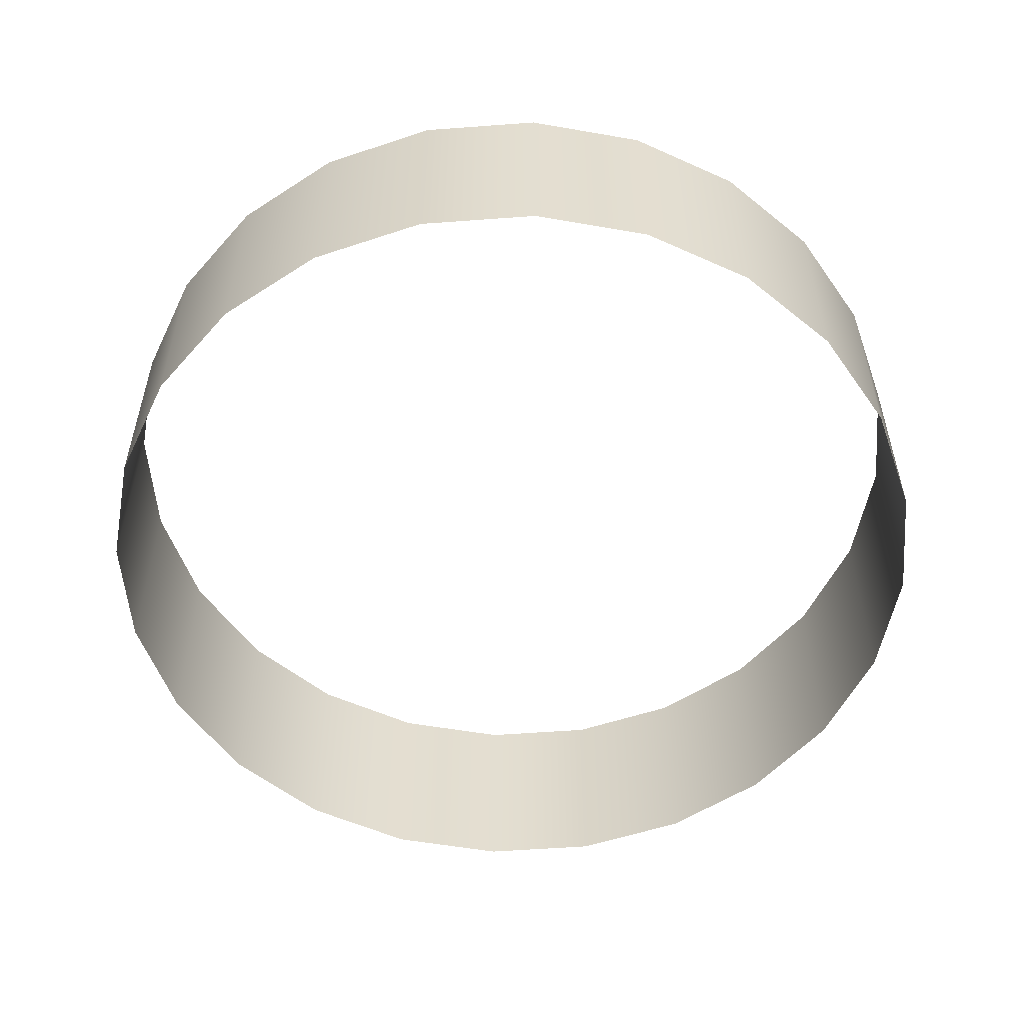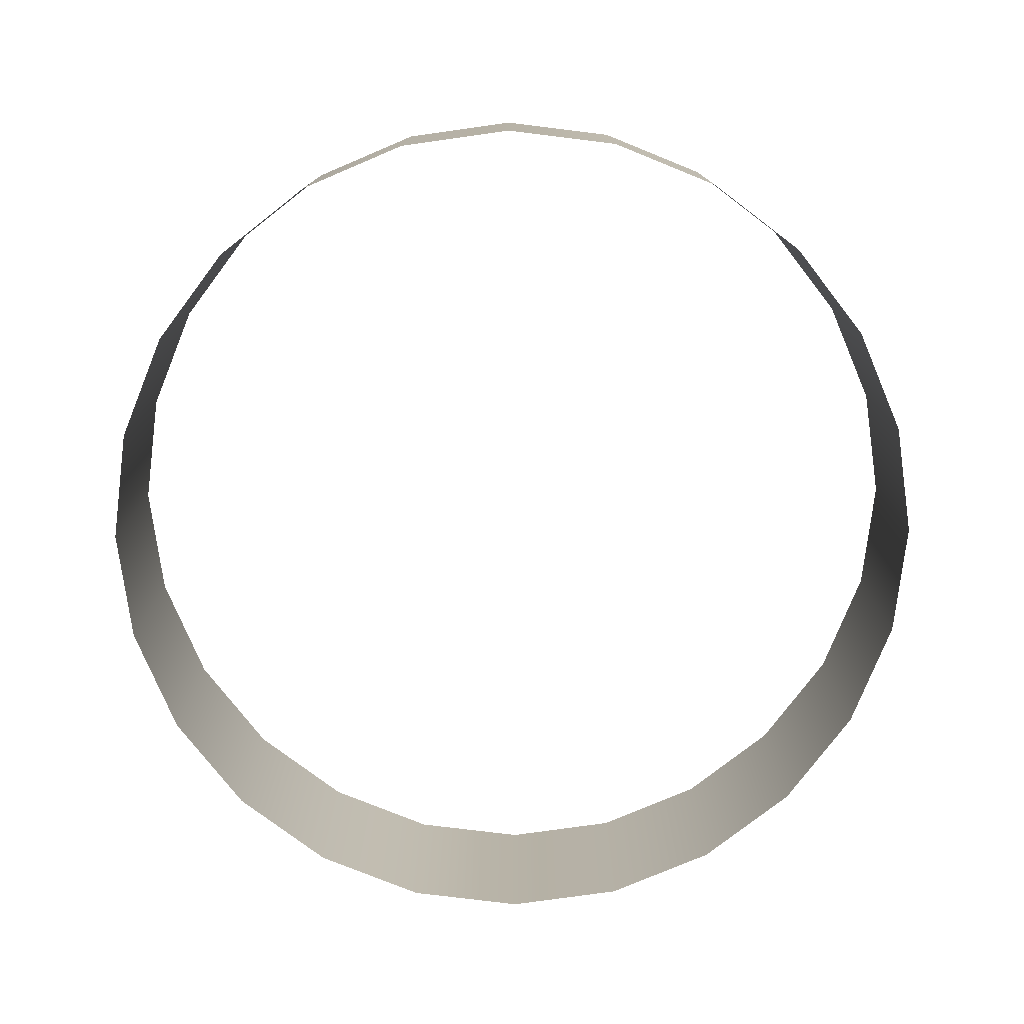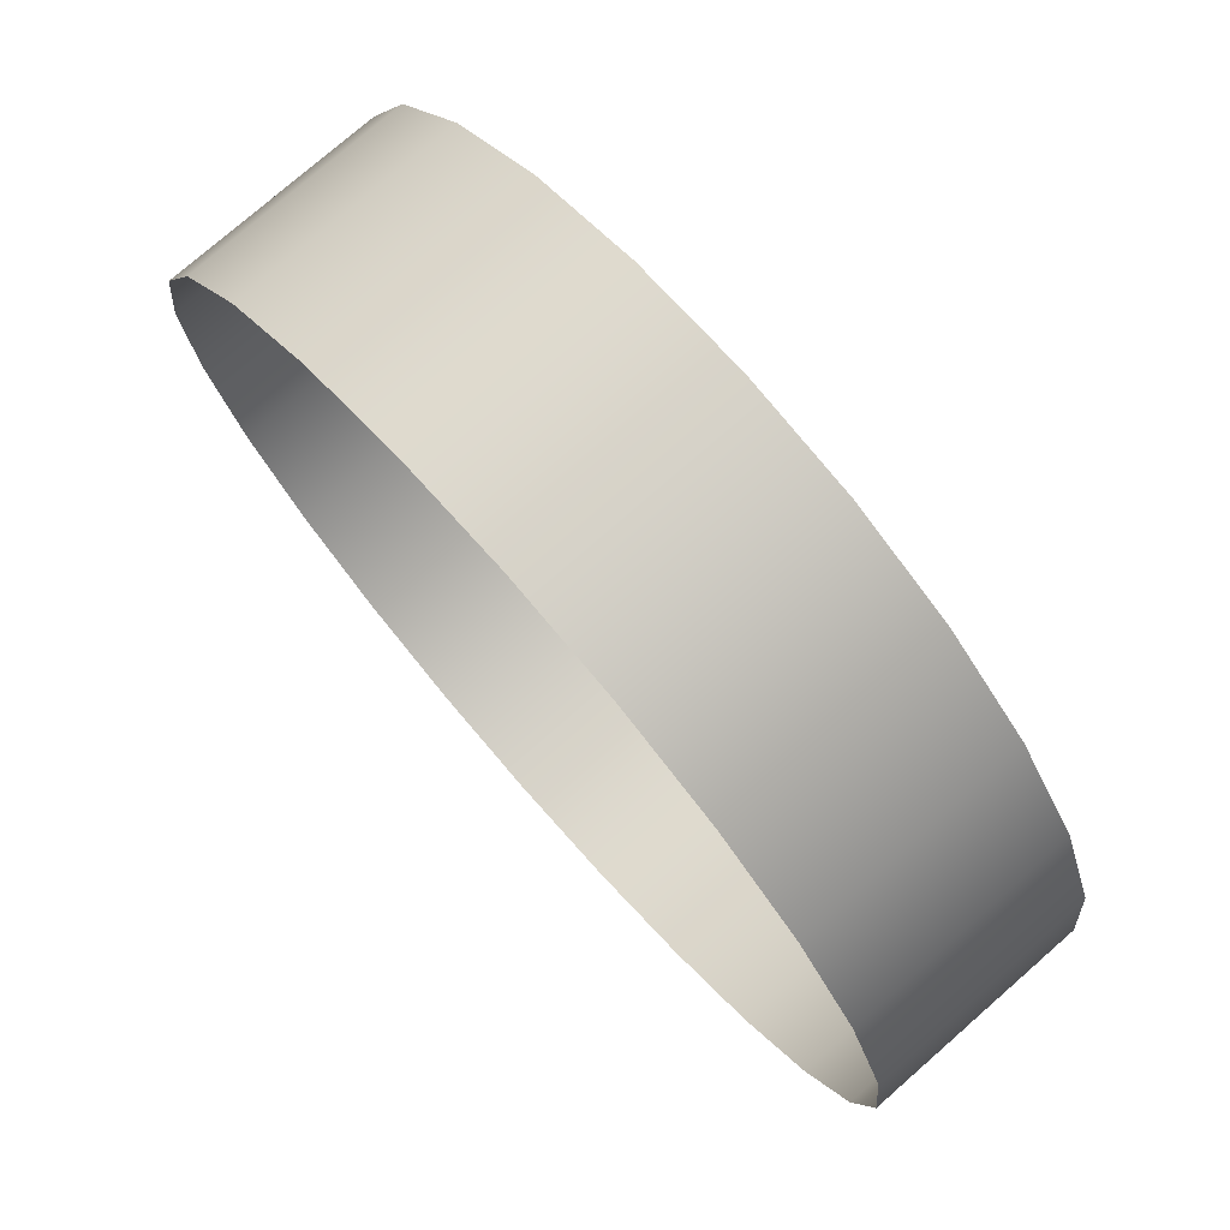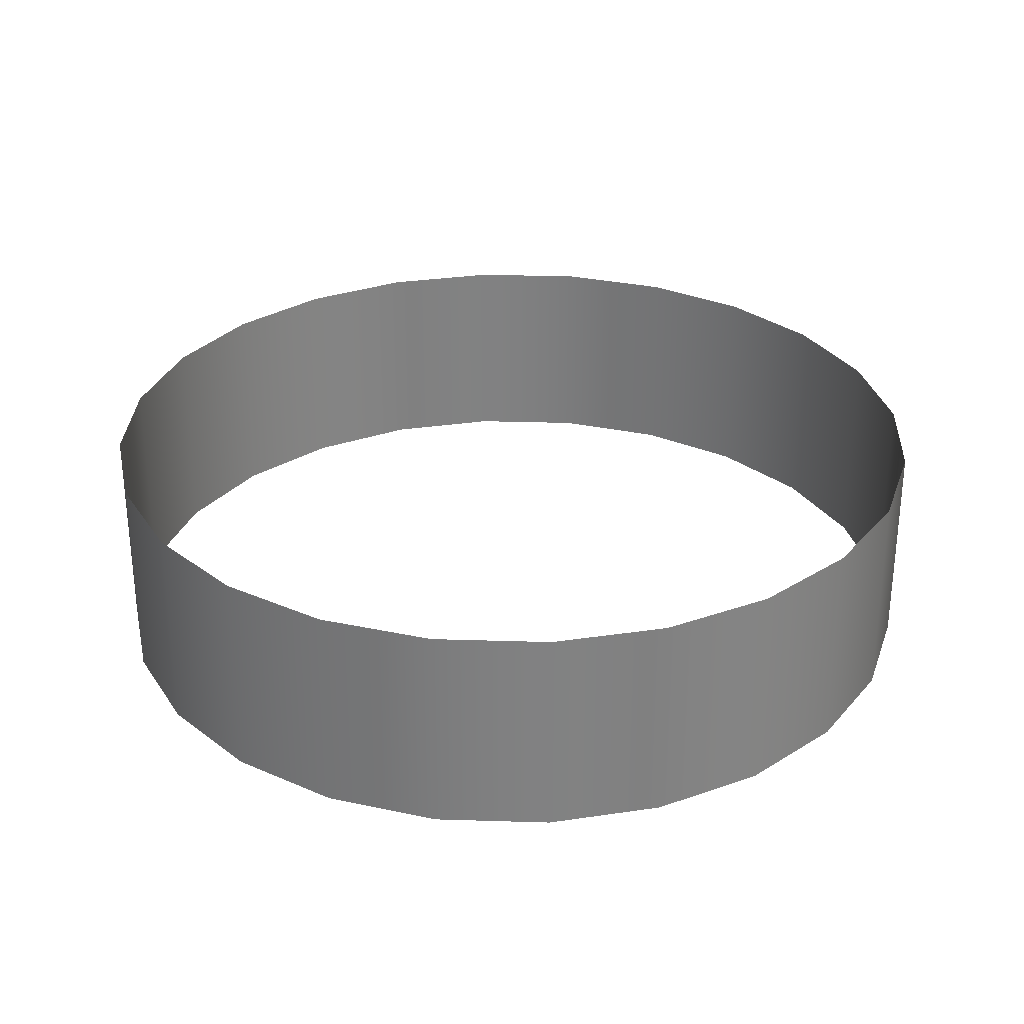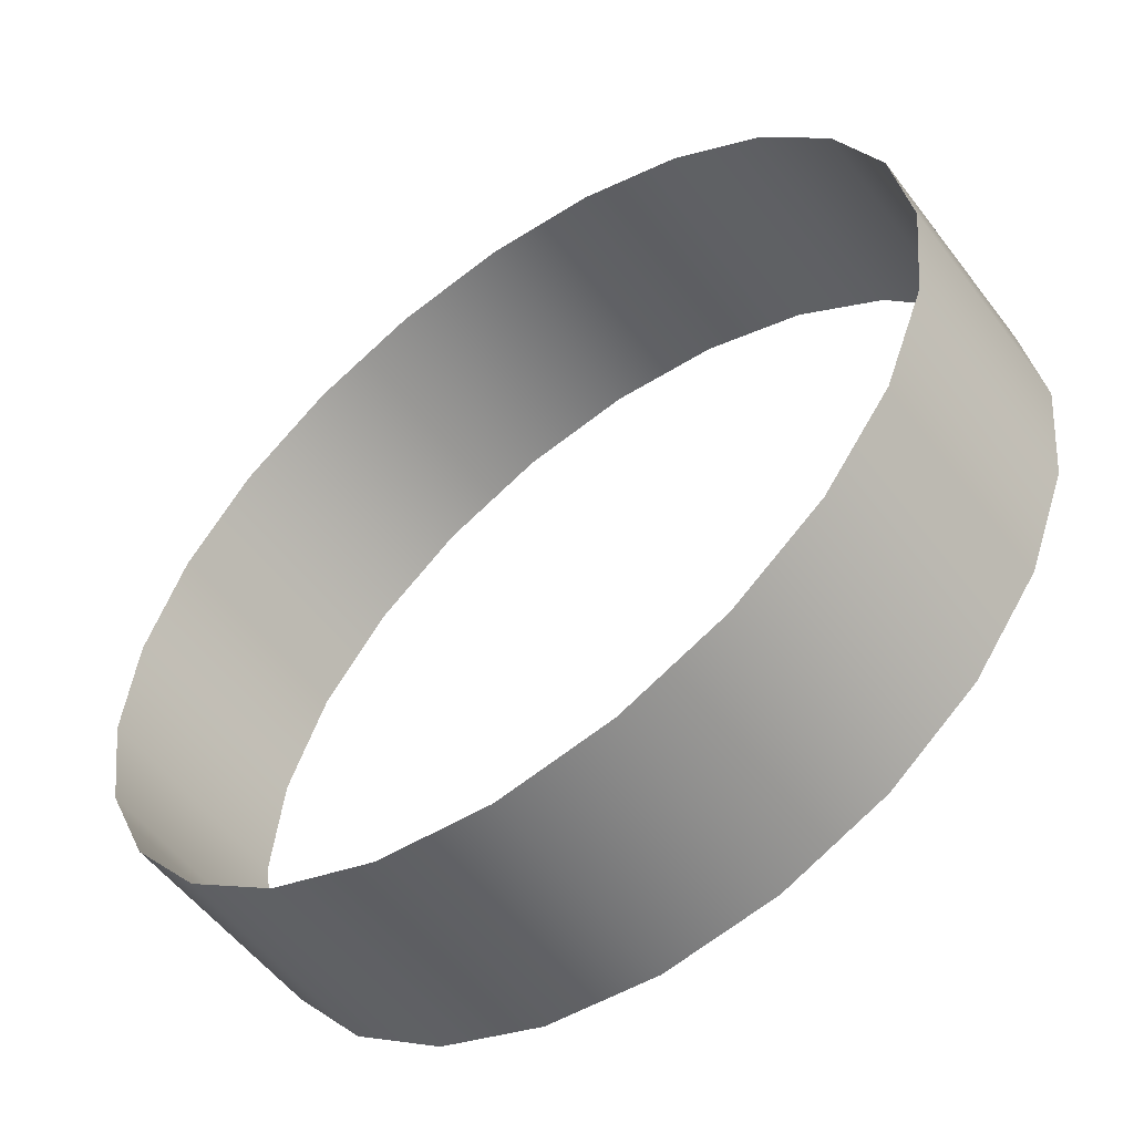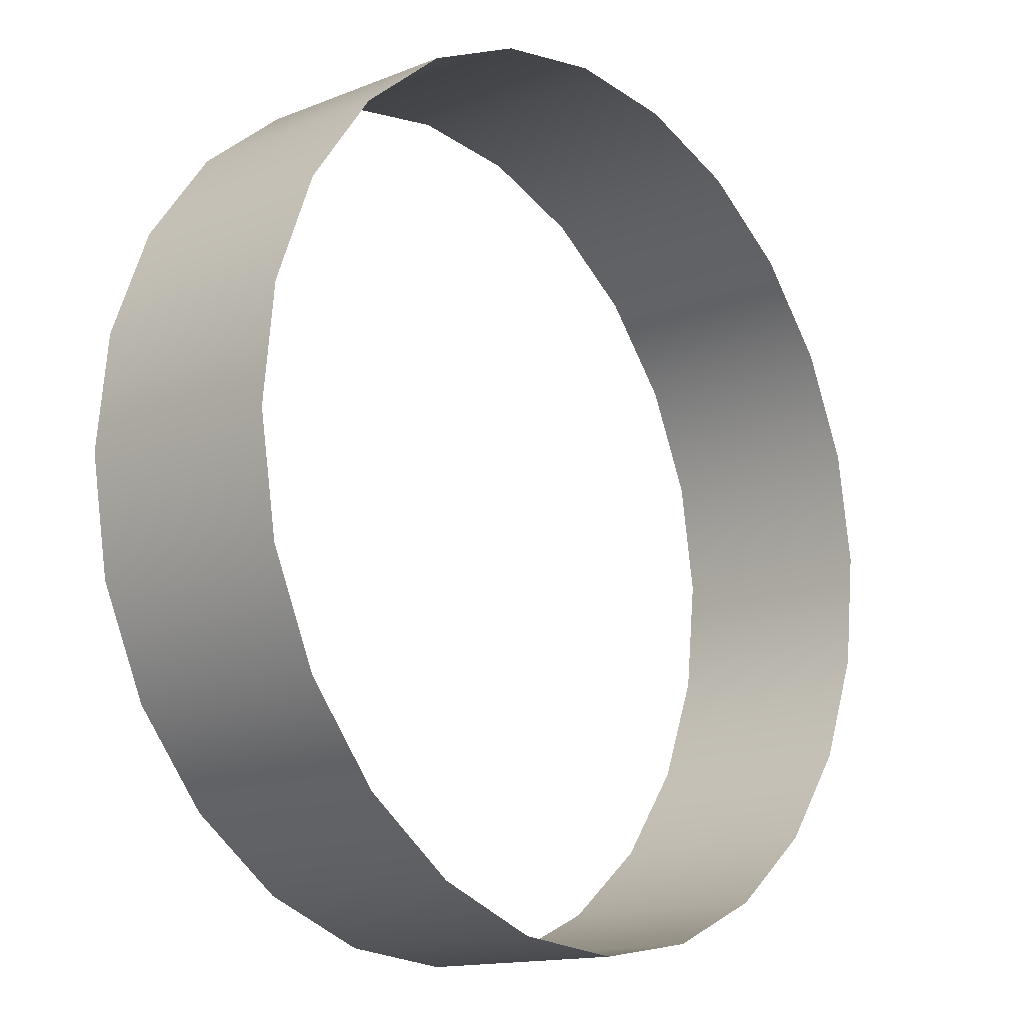
<metadata>
{"format":"obj","ext":"obj","renderer":"f3d","projection":"perspective","resolution":1024,"background":"white","views":[{"elev":-54.5,"azim":43.5,"up":"+Y"},{"elev":-77.3,"azim":47.0,"up":"+Y"},{"elev":76.1,"azim":48.8,"up":"+Z"},{"elev":29.8,"azim":-153.4,"up":"+Y"},{"elev":-54.9,"azim":-143.5,"up":"+Z"},{"elev":-14.3,"azim":131.2,"up":"+Z"}]}
</metadata>
<code>
o 3dw.47c68395a5775e10d9deb3f829cc2475/Model/Component_18_1/Component_18/mesh1/mesh1-geometry/material_13/component_4#mesh1-geometry
v -0.2065 0.7261 -0.3465
v -0.2223 0.7588 -0.3394
v -0.2223 0.7261 -0.3394
v -0.2223 0.7261 -0.3394
v -0.2358 0.7588 -0.3285
v -0.2358 0.7261 -0.3285
v -0.2358 0.7588 -0.3285
v -0.246 0.7261 -0.3145
v -0.2358 0.7261 -0.3285
v -0.246 0.7588 -0.3145
v -0.2522 0.7261 -0.2983
v -0.246 0.7261 -0.3145
v -0.2522 0.7588 -0.2983
v -0.254 0.7261 -0.2811
v -0.2522 0.7261 -0.2983
v -0.1894 0.7261 -0.3492
v -0.2065 0.7588 -0.3465
v -0.2065 0.7261 -0.3465
v -0.2223 0.7588 -0.3394
v -0.2065 0.7261 -0.3465
v -0.2065 0.7588 -0.3465
v -0.2358 0.7588 -0.3285
v -0.2223 0.7261 -0.3394
v -0.2223 0.7588 -0.3394
v -0.246 0.7261 -0.3145
v -0.2358 0.7588 -0.3285
v -0.246 0.7588 -0.3145
v -0.2522 0.7261 -0.2983
v -0.246 0.7588 -0.3145
v -0.2522 0.7588 -0.2983
v -0.254 0.7261 -0.2811
v -0.2522 0.7588 -0.2983
v -0.254 0.7588 -0.2811
v -0.254 0.7588 -0.2811
v -0.2513 0.7261 -0.264
v -0.254 0.7261 -0.2811
v -0.2513 0.7588 -0.264
v -0.2442 0.7261 -0.2482
v -0.2513 0.7261 -0.264
v -0.2442 0.7588 -0.2482
v -0.2333 0.7261 -0.2347
v -0.2442 0.7261 -0.2482
v -0.2333 0.7261 -0.2347
v -0.2193 0.7588 -0.2245
v -0.2193 0.7261 -0.2245
v -0.1722 0.7261 -0.3474
v -0.1894 0.7588 -0.3492
v -0.1894 0.7261 -0.3492
v -0.2065 0.7588 -0.3465
v -0.1894 0.7261 -0.3492
v -0.1894 0.7588 -0.3492
v -0.2513 0.7261 -0.264
v -0.254 0.7588 -0.2811
v -0.2513 0.7588 -0.264
v -0.2442 0.7261 -0.2482
v -0.2513 0.7588 -0.264
v -0.2442 0.7588 -0.2482
v -0.2333 0.7261 -0.2347
v -0.2442 0.7588 -0.2482
v -0.2333 0.7588 -0.2347
v -0.2193 0.7588 -0.2245
v -0.2333 0.7261 -0.2347
v -0.2333 0.7588 -0.2347
v -0.2031 0.7588 -0.2183
v -0.2193 0.7261 -0.2245
v -0.2193 0.7588 -0.2245
v -0.2193 0.7261 -0.2245
v -0.2031 0.7588 -0.2183
v -0.2031 0.7261 -0.2183
v -0.1894 0.7588 -0.3492
v -0.1722 0.7261 -0.3474
v -0.1722 0.7588 -0.3474
v -0.1859 0.7588 -0.2165
v -0.2031 0.7261 -0.2183
v -0.2031 0.7588 -0.2183
v -0.2031 0.7261 -0.2183
v -0.1859 0.7588 -0.2165
v -0.1859 0.7261 -0.2165
v -0.1859 0.7261 -0.2165
v -0.1688 0.7588 -0.2192
v -0.1688 0.7261 -0.2192
v -0.156 0.7261 -0.3412
v -0.1722 0.7588 -0.3474
v -0.1722 0.7261 -0.3474
v -0.1688 0.7588 -0.2192
v -0.1859 0.7261 -0.2165
v -0.1859 0.7588 -0.2165
v -0.153 0.7588 -0.2263
v -0.1688 0.7261 -0.2192
v -0.1688 0.7588 -0.2192
v -0.142 0.7261 -0.331
v -0.156 0.7588 -0.3412
v -0.156 0.7261 -0.3412
v -0.1722 0.7588 -0.3474
v -0.156 0.7261 -0.3412
v -0.156 0.7588 -0.3412
v -0.1688 0.7261 -0.2192
v -0.153 0.7588 -0.2263
v -0.153 0.7261 -0.2263
v -0.156 0.7588 -0.3412
v -0.142 0.7261 -0.331
v -0.142 0.7588 -0.331
v -0.1395 0.7588 -0.2372
v -0.153 0.7261 -0.2263
v -0.153 0.7588 -0.2263
v -0.1311 0.7588 -0.3175
v -0.142 0.7261 -0.331
v -0.1311 0.7261 -0.3175
v -0.142 0.7261 -0.331
v -0.1311 0.7588 -0.3175
v -0.142 0.7588 -0.331
v -0.153 0.7261 -0.2263
v -0.1395 0.7588 -0.2372
v -0.1395 0.7261 -0.2372
v -0.124 0.7588 -0.3017
v -0.1311 0.7261 -0.3175
v -0.124 0.7261 -0.3017
v -0.1311 0.7261 -0.3175
v -0.124 0.7588 -0.3017
v -0.1311 0.7588 -0.3175
v -0.1395 0.7588 -0.2372
v -0.1293 0.7261 -0.2512
v -0.1395 0.7261 -0.2372
v -0.124 0.7261 -0.3017
v -0.1213 0.7588 -0.2846
v -0.124 0.7588 -0.3017
v -0.1293 0.7261 -0.2512
v -0.1395 0.7588 -0.2372
v -0.1293 0.7588 -0.2512
v -0.1213 0.7588 -0.2846
v -0.124 0.7261 -0.3017
v -0.1213 0.7261 -0.2846
v -0.1293 0.7588 -0.2512
v -0.1231 0.7261 -0.2674
v -0.1293 0.7261 -0.2512
v -0.1213 0.7261 -0.2846
v -0.1231 0.7588 -0.2674
v -0.1213 0.7588 -0.2846
v -0.1231 0.7261 -0.2674
v -0.1293 0.7588 -0.2512
v -0.1231 0.7588 -0.2674
v -0.1231 0.7588 -0.2674
v -0.1213 0.7261 -0.2846
v -0.1231 0.7261 -0.2674
v -0.2223 0.7261 -0.3394
v -0.2223 0.7588 -0.3394
v -0.2065 0.7261 -0.3465
v -0.2358 0.7261 -0.3285
v -0.2358 0.7588 -0.3285
v -0.2223 0.7261 -0.3394
v -0.2358 0.7261 -0.3285
v -0.246 0.7261 -0.3145
v -0.2358 0.7588 -0.3285
v -0.246 0.7261 -0.3145
v -0.2522 0.7261 -0.2983
v -0.246 0.7588 -0.3145
v -0.2522 0.7261 -0.2983
v -0.254 0.7261 -0.2811
v -0.2522 0.7588 -0.2983
v -0.2065 0.7261 -0.3465
v -0.2065 0.7588 -0.3465
v -0.1894 0.7261 -0.3492
v -0.2065 0.7588 -0.3465
v -0.2065 0.7261 -0.3465
v -0.2223 0.7588 -0.3394
v -0.2223 0.7588 -0.3394
v -0.2223 0.7261 -0.3394
v -0.2358 0.7588 -0.3285
v -0.246 0.7588 -0.3145
v -0.2358 0.7588 -0.3285
v -0.246 0.7261 -0.3145
v -0.2522 0.7588 -0.2983
v -0.246 0.7588 -0.3145
v -0.2522 0.7261 -0.2983
v -0.254 0.7588 -0.2811
v -0.2522 0.7588 -0.2983
v -0.254 0.7261 -0.2811
v -0.254 0.7261 -0.2811
v -0.2513 0.7261 -0.264
v -0.254 0.7588 -0.2811
v -0.2513 0.7261 -0.264
v -0.2442 0.7261 -0.2482
v -0.2513 0.7588 -0.264
v -0.2442 0.7261 -0.2482
v -0.2333 0.7261 -0.2347
v -0.2442 0.7588 -0.2482
v -0.2193 0.7261 -0.2245
v -0.2193 0.7588 -0.2245
v -0.2333 0.7261 -0.2347
v -0.1894 0.7261 -0.3492
v -0.1894 0.7588 -0.3492
v -0.1722 0.7261 -0.3474
v -0.1894 0.7588 -0.3492
v -0.1894 0.7261 -0.3492
v -0.2065 0.7588 -0.3465
v -0.2513 0.7588 -0.264
v -0.254 0.7588 -0.2811
v -0.2513 0.7261 -0.264
v -0.2442 0.7588 -0.2482
v -0.2513 0.7588 -0.264
v -0.2442 0.7261 -0.2482
v -0.2333 0.7588 -0.2347
v -0.2442 0.7588 -0.2482
v -0.2333 0.7261 -0.2347
v -0.2333 0.7588 -0.2347
v -0.2333 0.7261 -0.2347
v -0.2193 0.7588 -0.2245
v -0.2193 0.7588 -0.2245
v -0.2193 0.7261 -0.2245
v -0.2031 0.7588 -0.2183
v -0.2031 0.7261 -0.2183
v -0.2031 0.7588 -0.2183
v -0.2193 0.7261 -0.2245
v -0.1722 0.7588 -0.3474
v -0.1722 0.7261 -0.3474
v -0.1894 0.7588 -0.3492
v -0.2031 0.7588 -0.2183
v -0.2031 0.7261 -0.2183
v -0.1859 0.7588 -0.2165
v -0.1859 0.7261 -0.2165
v -0.1859 0.7588 -0.2165
v -0.2031 0.7261 -0.2183
v -0.1688 0.7261 -0.2192
v -0.1688 0.7588 -0.2192
v -0.1859 0.7261 -0.2165
v -0.1722 0.7261 -0.3474
v -0.1722 0.7588 -0.3474
v -0.156 0.7261 -0.3412
v -0.1859 0.7588 -0.2165
v -0.1859 0.7261 -0.2165
v -0.1688 0.7588 -0.2192
v -0.1688 0.7588 -0.2192
v -0.1688 0.7261 -0.2192
v -0.153 0.7588 -0.2263
v -0.156 0.7261 -0.3412
v -0.156 0.7588 -0.3412
v -0.142 0.7261 -0.331
v -0.156 0.7588 -0.3412
v -0.156 0.7261 -0.3412
v -0.1722 0.7588 -0.3474
v -0.153 0.7261 -0.2263
v -0.153 0.7588 -0.2263
v -0.1688 0.7261 -0.2192
v -0.142 0.7588 -0.331
v -0.142 0.7261 -0.331
v -0.156 0.7588 -0.3412
v -0.153 0.7588 -0.2263
v -0.153 0.7261 -0.2263
v -0.1395 0.7588 -0.2372
v -0.1311 0.7261 -0.3175
v -0.142 0.7261 -0.331
v -0.1311 0.7588 -0.3175
v -0.142 0.7588 -0.331
v -0.1311 0.7588 -0.3175
v -0.142 0.7261 -0.331
v -0.1395 0.7261 -0.2372
v -0.1395 0.7588 -0.2372
v -0.153 0.7261 -0.2263
v -0.124 0.7261 -0.3017
v -0.1311 0.7261 -0.3175
v -0.124 0.7588 -0.3017
v -0.1311 0.7588 -0.3175
v -0.124 0.7588 -0.3017
v -0.1311 0.7261 -0.3175
v -0.1395 0.7261 -0.2372
v -0.1293 0.7261 -0.2512
v -0.1395 0.7588 -0.2372
v -0.124 0.7588 -0.3017
v -0.1213 0.7588 -0.2846
v -0.124 0.7261 -0.3017
v -0.1293 0.7588 -0.2512
v -0.1395 0.7588 -0.2372
v -0.1293 0.7261 -0.2512
v -0.1213 0.7261 -0.2846
v -0.124 0.7261 -0.3017
v -0.1213 0.7588 -0.2846
v -0.1293 0.7261 -0.2512
v -0.1231 0.7261 -0.2674
v -0.1293 0.7588 -0.2512
v -0.1213 0.7588 -0.2846
v -0.1231 0.7588 -0.2674
v -0.1213 0.7261 -0.2846
v -0.1231 0.7588 -0.2674
v -0.1293 0.7588 -0.2512
v -0.1231 0.7261 -0.2674
v -0.1231 0.7261 -0.2674
v -0.1213 0.7261 -0.2846
v -0.1231 0.7588 -0.2674
f 1 2 3
f 4 5 6
f 7 8 9
f 10 11 12
f 13 14 15
f 16 17 18
f 19 20 21
f 22 23 24
f 25 26 27
f 28 29 30
f 31 32 33
f 34 35 36
f 37 38 39
f 40 41 42
f 43 44 45
f 46 47 48
f 49 50 51
f 52 53 54
f 55 56 57
f 58 59 60
f 61 62 63
f 64 65 66
f 67 68 69
f 70 71 72
f 73 74 75
f 76 77 78
f 79 80 81
f 82 83 84
f 85 86 87
f 88 89 90
f 91 92 93
f 94 95 96
f 97 98 99
f 100 101 102
f 103 104 105
f 106 107 108
f 109 110 111
f 112 113 114
f 115 116 117
f 118 119 120
f 121 122 123
f 124 125 126
f 127 128 129
f 130 131 132
f 133 134 135
f 136 137 138
f 139 140 141
f 142 143 144
f 145 146 147
f 148 149 150
f 151 152 153
f 154 155 156
f 157 158 159
f 160 161 162
f 163 164 165
f 166 167 168
f 169 170 171
f 172 173 174
f 175 176 177
f 178 179 180
f 181 182 183
f 184 185 186
f 187 188 189
f 190 191 192
f 193 194 195
f 196 197 198
f 199 200 201
f 202 203 204
f 205 206 207
f 208 209 210
f 211 212 213
f 214 215 216
f 217 218 219
f 220 221 222
f 223 224 225
f 226 227 228
f 229 230 231
f 232 233 234
f 235 236 237
f 238 239 240
f 241 242 243
f 244 245 246
f 247 248 249
f 250 251 252
f 253 254 255
f 256 257 258
f 259 260 261
f 262 263 264
f 265 266 267
f 268 269 270
f 271 272 273
f 274 275 276
f 277 278 279
f 280 281 282
f 283 284 285
f 286 287 288

</code>
